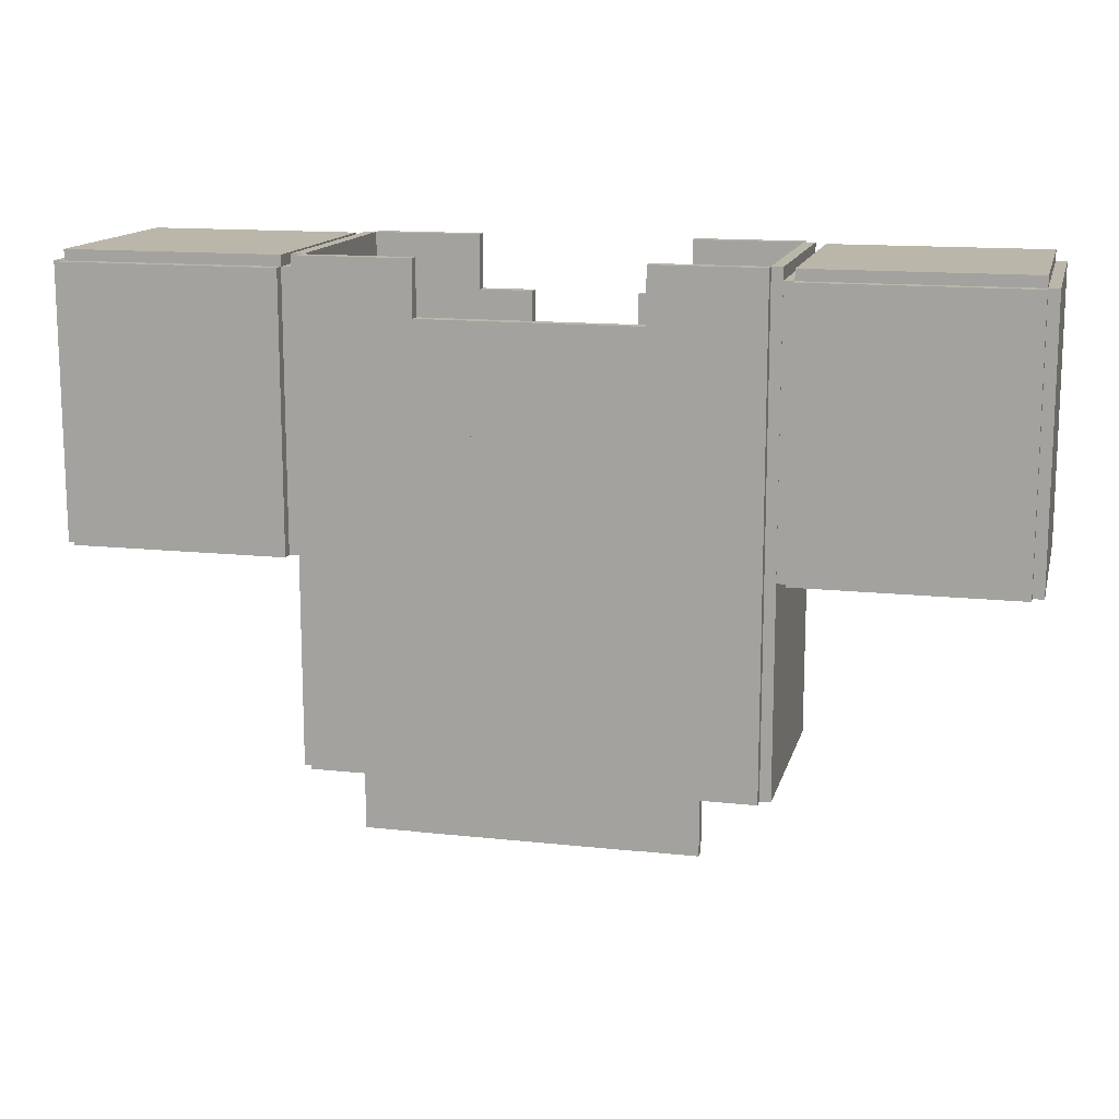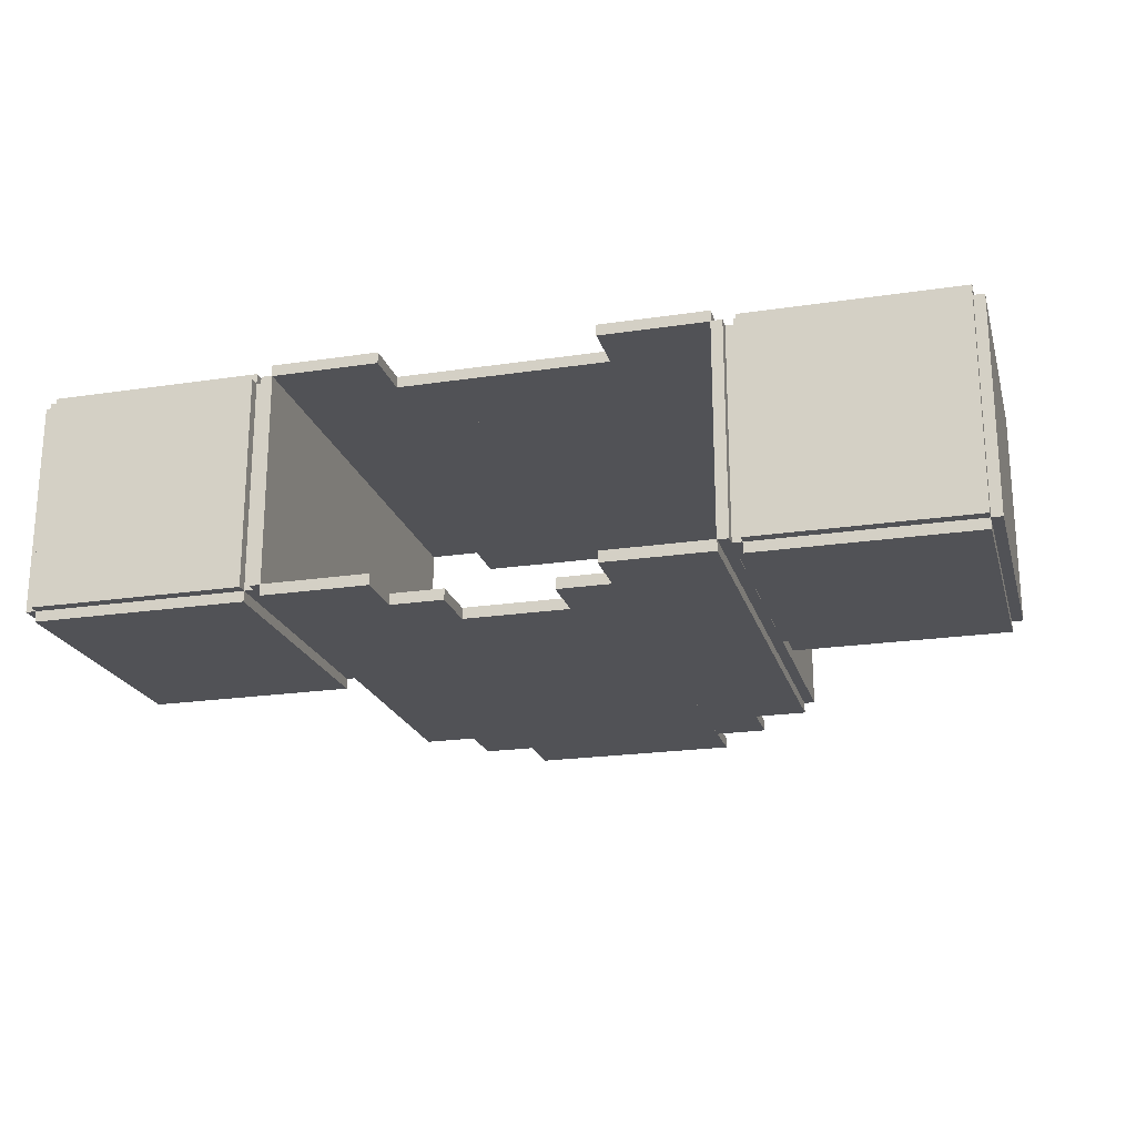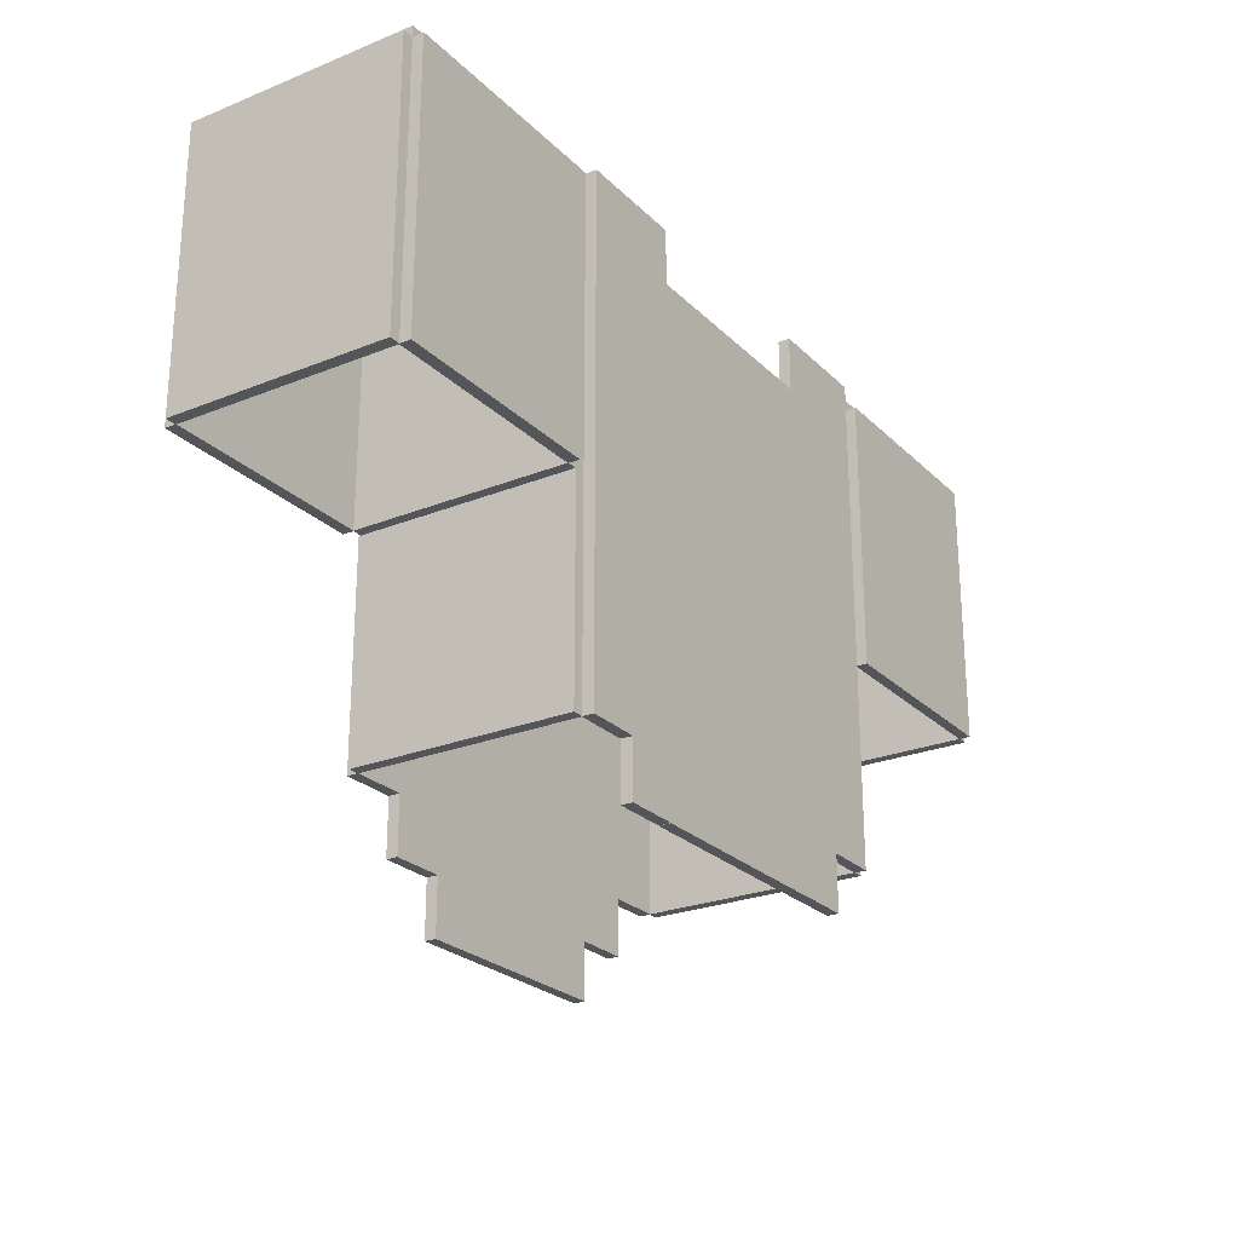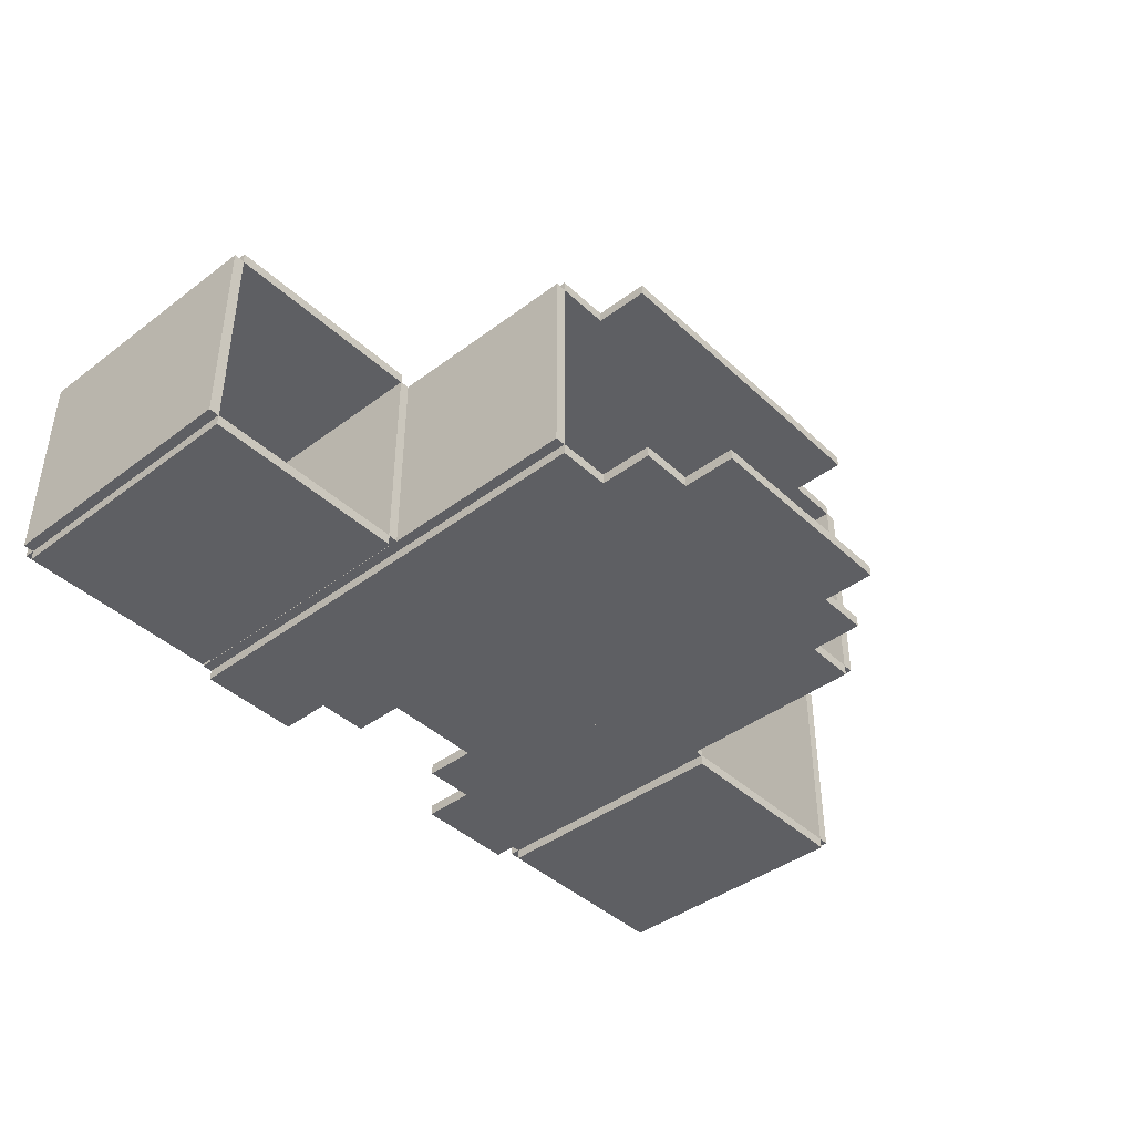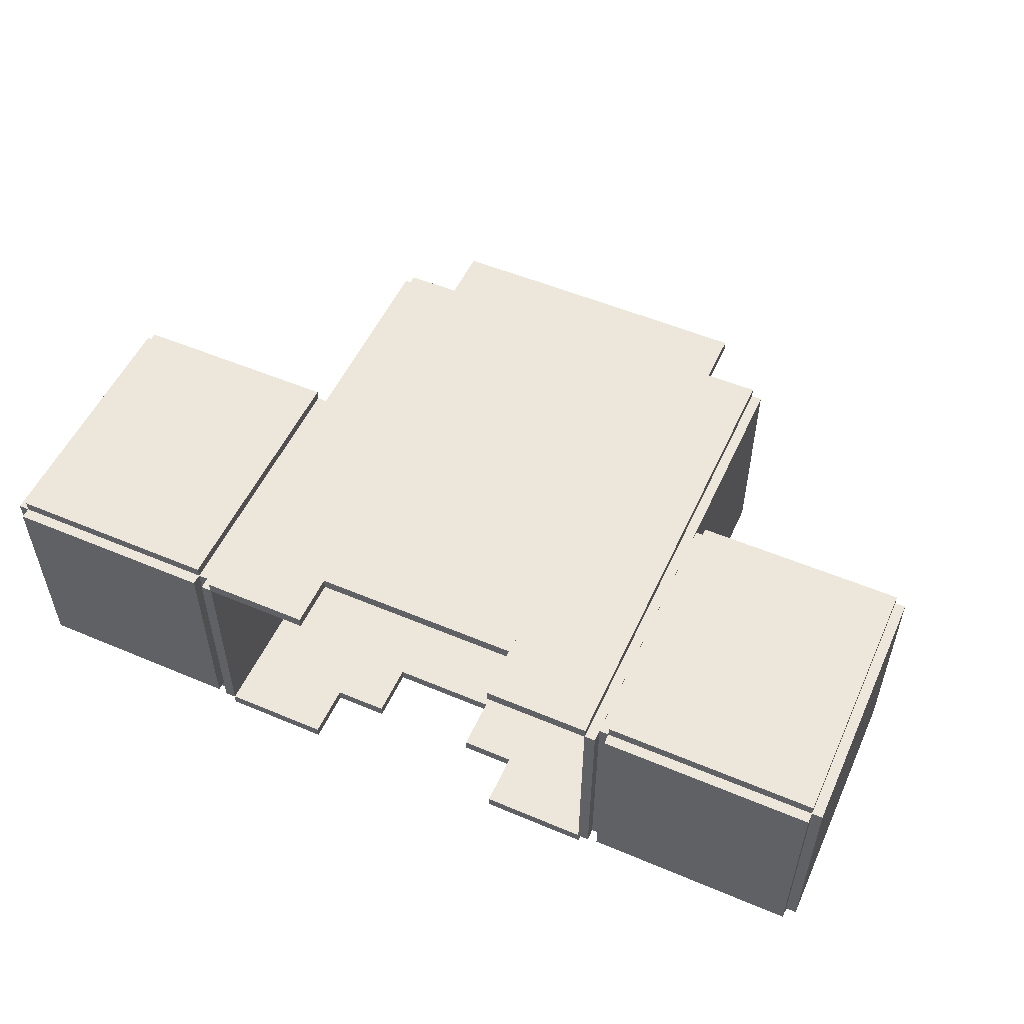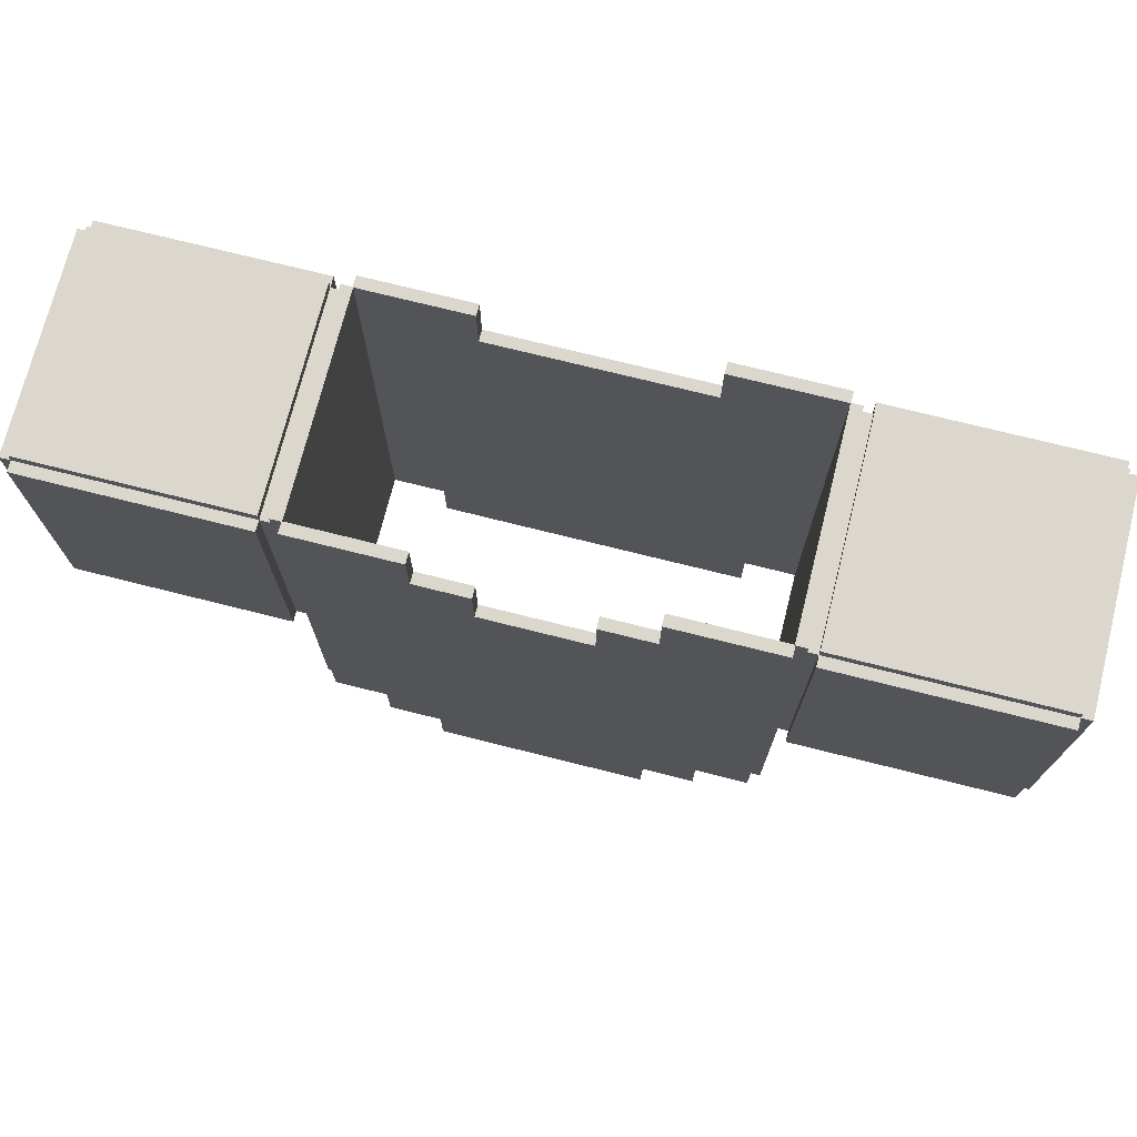
<metadata>
{"format":"obj","ext":"obj","renderer":"f3d","projection":"perspective","resolution":1024,"background":"white","views":[{"elev":13.8,"azim":13.7,"up":"+Y"},{"elev":-21.3,"azim":-165.0,"up":"+Z"},{"elev":-24.8,"azim":-56.7,"up":"+Y"},{"elev":-41.9,"azim":-48.0,"up":"+Z"},{"elev":53.2,"azim":-155.7,"up":"+Z"},{"elev":72.9,"azim":-165.9,"up":"+Y"}]}
</metadata>
<code>
o armor_chest
v -0.5393 -0.007095 0.1432
v -0.5393 -0.007095 0.1295
v -0.2789 -0.007095 0.1295
v -0.2789 -0.007095 0.1432
v -0.5393 0.3217 0.1432
v -0.5393 0.3217 0.1295
v -0.2789 0.3217 0.1295
v -0.2789 0.3217 0.1432
v -0.2789 -0.007095 -0.1432
v -0.2789 -0.007095 -0.1295
v -0.5393 -0.007095 -0.1295
v -0.5393 -0.007095 -0.1432
v -0.2789 0.3217 -0.1432
v -0.2789 0.3217 -0.1295
v -0.5393 0.3217 -0.1295
v -0.5393 0.3217 -0.1432
v -0.5523 -0.007095 -0.1302
v -0.5386 -0.007095 -0.1302
v -0.5386 -0.007095 0.1302
v -0.5523 -0.007095 0.1302
v -0.5523 0.3217 -0.1302
v -0.5386 0.3217 -0.1302
v -0.5386 0.3217 0.1302
v -0.5523 0.3217 0.1302
v -0.5393 0.3216 -0.1302
v -0.2789 0.3216 -0.1302
v -0.2789 0.3216 0.1302
v -0.5393 0.3216 0.1302
v -0.5393 0.3348 -0.1302
v -0.2789 0.3348 -0.1302
v -0.2789 0.3348 0.1302
v -0.5393 0.3348 0.1302
v -0.2796 -0.007095 -0.1302
v -0.2659 -0.007095 -0.1302
v -0.2659 -0.007095 0.1302
v -0.2796 -0.007095 0.1302
v -0.2796 0.3217 -0.1302
v -0.2659 0.3217 -0.1302
v -0.2659 0.3217 0.1302
v -0.2796 0.3217 0.1302
v 0.2932 -0.007095 0.1432
v 0.2932 -0.007095 0.1295
v 0.5536 -0.007095 0.1295
v 0.5536 -0.007095 0.1432
v 0.2932 0.3217 0.1432
v 0.2932 0.3217 0.1295
v 0.5536 0.3217 0.1295
v 0.5536 0.3217 0.1432
v 0.5536 -0.007095 -0.1432
v 0.5536 -0.007095 -0.1295
v 0.2932 -0.007095 -0.1295
v 0.2932 -0.007095 -0.1432
v 0.5536 0.3217 -0.1432
v 0.5536 0.3217 -0.1295
v 0.2932 0.3217 -0.1295
v 0.2932 0.3217 -0.1432
v 0.2802 -0.007095 -0.1302
v 0.2939 -0.007095 -0.1302
v 0.2939 -0.007095 0.1302
v 0.2802 -0.007095 0.1302
v 0.2802 0.3217 -0.1302
v 0.2939 0.3217 -0.1302
v 0.2939 0.3217 0.1302
v 0.2802 0.3217 0.1302
v 0.2932 0.3216 -0.1302
v 0.5536 0.3216 -0.1302
v 0.5536 0.3216 0.1302
v 0.2932 0.3216 0.1302
v 0.2932 0.3348 -0.1302
v 0.5536 0.3348 -0.1302
v 0.5536 0.3348 0.1302
v 0.2932 0.3348 0.1302
v 0.5529 -0.007095 -0.1302
v 0.5666 -0.007095 -0.1302
v 0.5666 -0.007095 0.1302
v 0.5529 -0.007095 0.1302
v 0.5529 0.3217 -0.1302
v 0.5666 0.3217 -0.1302
v 0.5666 0.3217 0.1302
v 0.5529 0.3217 0.1302
v 0.268 -0.2582 0.13
v 0.268 -0.2582 0.1437
v 0.137 -0.2582 0.1437
v 0.137 -0.2582 0.13
v 0.268 0.3363 0.13
v 0.268 0.3363 0.1437
v 0.137 0.3363 0.1437
v 0.137 0.3363 0.13
v 0.1377 -0.3244 0.13
v 0.1377 -0.3244 0.1437
v 0.07181 -0.3244 0.1437
v 0.07181 -0.3244 0.13
v 0.1377 0.2703 0.13
v 0.1377 0.2703 0.1437
v 0.07181 0.2703 0.1437
v 0.07181 0.2703 0.13
v 0.2029 -0.3241 0.13
v 0.2029 -0.3241 0.1437
v 0.137 -0.3241 0.1437
v 0.137 -0.3241 0.13
v 0.2029 -0.2575 0.13
v 0.2029 -0.2575 0.1437
v 0.137 -0.2575 0.1437
v 0.137 -0.2575 0.13
v -0.05783 -0.3244 0.13
v -0.05783 -0.3244 0.1437
v -0.1237 -0.3244 0.1437
v -0.1237 -0.3244 0.13
v -0.05783 0.2703 0.13
v -0.05783 0.2703 0.1437
v -0.1237 0.2703 0.1437
v -0.1237 0.2703 0.13
v -0.123 -0.2582 0.13
v -0.123 -0.2582 0.1437
v -0.254 -0.2582 0.1437
v -0.254 -0.2582 0.13
v -0.123 0.3363 0.13
v -0.123 0.3363 0.1437
v -0.254 0.3363 0.1437
v -0.254 0.3363 0.13
v -0.123 -0.3241 0.13
v -0.123 -0.3241 0.1437
v -0.1889 -0.3241 0.1437
v -0.1889 -0.3241 0.13
v -0.123 -0.2575 0.13
v -0.123 -0.2575 0.1437
v -0.1889 -0.2575 0.1437
v -0.1889 -0.2575 0.13
v 0.07251 -0.3244 0.13
v 0.07251 -0.3244 0.1437
v -0.05853 -0.3244 0.1437
v -0.05853 -0.3244 0.13
v 0.07251 0.2703 0.13
v 0.07251 0.2703 0.1437
v -0.05853 0.2703 0.1437
v -0.05853 0.2703 0.13
v 0.07251 -0.3901 -0.1437
v 0.07251 -0.3901 -0.13
v -0.05853 -0.3901 -0.13
v -0.05853 -0.3901 -0.1437
v 0.07251 0.2044 -0.1437
v 0.07251 0.2044 -0.13
v -0.05853 0.2044 -0.13
v -0.05853 0.2044 -0.1437
v -0.123 -0.3241 -0.1437
v -0.123 -0.3241 -0.13
v -0.1889 -0.3241 -0.13
v -0.1889 -0.3241 -0.1437
v -0.123 -0.2575 -0.1437
v -0.123 -0.2575 -0.13
v -0.1889 -0.2575 -0.13
v -0.1889 -0.2575 -0.1437
v -0.123 -0.2582 -0.1437
v -0.123 -0.2582 -0.13
v -0.254 -0.2582 -0.13
v -0.254 -0.2582 -0.1437
v -0.123 0.3363 -0.1437
v -0.123 0.3363 -0.13
v -0.254 0.3363 -0.13
v -0.254 0.3363 -0.1437
v -0.05783 -0.3901 -0.1437
v -0.05783 -0.3901 -0.13
v -0.1237 -0.3901 -0.13
v -0.1237 -0.3901 -0.1437
v -0.05783 0.2703 -0.1437
v -0.05783 0.2703 -0.13
v -0.1237 0.2703 -0.13
v -0.1237 0.2703 -0.1437
v 0.2029 -0.3241 -0.1437
v 0.2029 -0.3241 -0.13
v 0.137 -0.3241 -0.13
v 0.137 -0.3241 -0.1437
v 0.2029 -0.2575 -0.1437
v 0.2029 -0.2575 -0.13
v 0.137 -0.2575 -0.13
v 0.137 -0.2575 -0.1437
v 0.1377 -0.3901 -0.1437
v 0.1377 -0.3901 -0.13
v 0.07181 -0.3901 -0.13
v 0.07181 -0.3901 -0.1437
v 0.1377 0.2703 -0.1437
v 0.1377 0.2703 -0.13
v 0.07181 0.2703 -0.13
v 0.07181 0.2703 -0.1437
v 0.268 -0.2582 -0.1437
v 0.268 -0.2582 -0.13
v 0.137 -0.2582 -0.13
v 0.137 -0.2582 -0.1437
v 0.268 0.3363 -0.1437
v 0.268 0.3363 -0.13
v 0.137 0.3363 -0.13
v 0.137 0.3363 -0.1437
v -0.2671 -0.2582 -0.1307
v -0.2533 -0.2582 -0.1307
v -0.2533 -0.2582 0.1307
v -0.2671 -0.2582 0.1307
v -0.2671 0.3363 -0.1307
v -0.2533 0.3363 -0.1307
v -0.2533 0.3363 0.1307
v -0.2671 0.3363 0.1307
v 0.2673 -0.2582 -0.1307
v 0.2811 -0.2582 -0.1307
v 0.2811 -0.2582 0.1307
v 0.2673 -0.2582 0.1307
v 0.2673 0.3363 -0.1307
v 0.2811 0.3363 -0.1307
v 0.2811 0.3363 0.1307
v 0.2673 0.3363 0.1307
f 41 42 43 44
f 45 48 47 46
f 41 45 46 42
f 42 46 47 43
f 43 47 48 44
f 45 41 44 48
f 49 50 51 52
f 53 56 55 54
f 49 53 54 50
f 50 54 55 51
f 51 55 56 52
f 53 49 52 56
f 57 58 59 60
f 61 64 63 62
f 57 61 62 58
f 58 62 63 59
f 59 63 64 60
f 61 57 60 64
f 65 66 67 68
f 69 72 71 70
f 65 69 70 66
f 66 70 71 67
f 67 71 72 68
f 69 65 68 72
f 73 74 75 76
f 77 80 79 78
f 73 77 78 74
f 74 78 79 75
f 75 79 80 76
f 77 73 76 80
f 1 2 3 4
f 5 8 7 6
f 1 5 6 2
f 2 6 7 3
f 3 7 8 4
f 5 1 4 8
f 9 10 11 12
f 13 16 15 14
f 9 13 14 10
f 10 14 15 11
f 11 15 16 12
f 13 9 12 16
f 17 18 19 20
f 21 24 23 22
f 17 21 22 18
f 18 22 23 19
f 19 23 24 20
f 21 17 20 24
f 25 26 27 28
f 29 32 31 30
f 25 29 30 26
f 26 30 31 27
f 27 31 32 28
f 29 25 28 32
f 33 34 35 36
f 37 40 39 38
f 33 37 38 34
f 34 38 39 35
f 35 39 40 36
f 37 33 36 40
f 81 82 83 84
f 85 88 87 86
f 81 85 86 82
f 82 86 87 83
f 83 87 88 84
f 85 81 84 88
f 89 90 91 92
f 93 96 95 94
f 89 93 94 90
f 90 94 95 91
f 91 95 96 92
f 93 89 92 96
f 97 98 99 100
f 101 104 103 102
f 97 101 102 98
f 98 102 103 99
f 99 103 104 100
f 101 97 100 104
f 105 106 107 108
f 109 112 111 110
f 105 109 110 106
f 106 110 111 107
f 107 111 112 108
f 109 105 108 112
f 113 114 115 116
f 117 120 119 118
f 113 117 118 114
f 114 118 119 115
f 115 119 120 116
f 117 113 116 120
f 121 122 123 124
f 125 128 127 126
f 121 125 126 122
f 122 126 127 123
f 123 127 128 124
f 125 121 124 128
f 129 130 131 132
f 133 136 135 134
f 129 133 134 130
f 130 134 135 131
f 131 135 136 132
f 133 129 132 136
f 137 138 139 140
f 141 144 143 142
f 137 141 142 138
f 138 142 143 139
f 139 143 144 140
f 141 137 140 144
f 145 146 147 148
f 149 152 151 150
f 145 149 150 146
f 146 150 151 147
f 147 151 152 148
f 149 145 148 152
f 153 154 155 156
f 157 160 159 158
f 153 157 158 154
f 154 158 159 155
f 155 159 160 156
f 157 153 156 160
f 161 162 163 164
f 165 168 167 166
f 161 165 166 162
f 162 166 167 163
f 163 167 168 164
f 165 161 164 168
f 169 170 171 172
f 173 176 175 174
f 169 173 174 170
f 170 174 175 171
f 171 175 176 172
f 173 169 172 176
f 177 178 179 180
f 181 184 183 182
f 177 181 182 178
f 178 182 183 179
f 179 183 184 180
f 181 177 180 184
f 185 186 187 188
f 189 192 191 190
f 185 189 190 186
f 186 190 191 187
f 187 191 192 188
f 189 185 188 192
f 193 194 195 196
f 197 200 199 198
f 193 197 198 194
f 194 198 199 195
f 195 199 200 196
f 197 193 196 200
f 201 202 203 204
f 205 208 207 206
f 201 205 206 202
f 202 206 207 203
f 203 207 208 204
f 205 201 204 208

</code>
